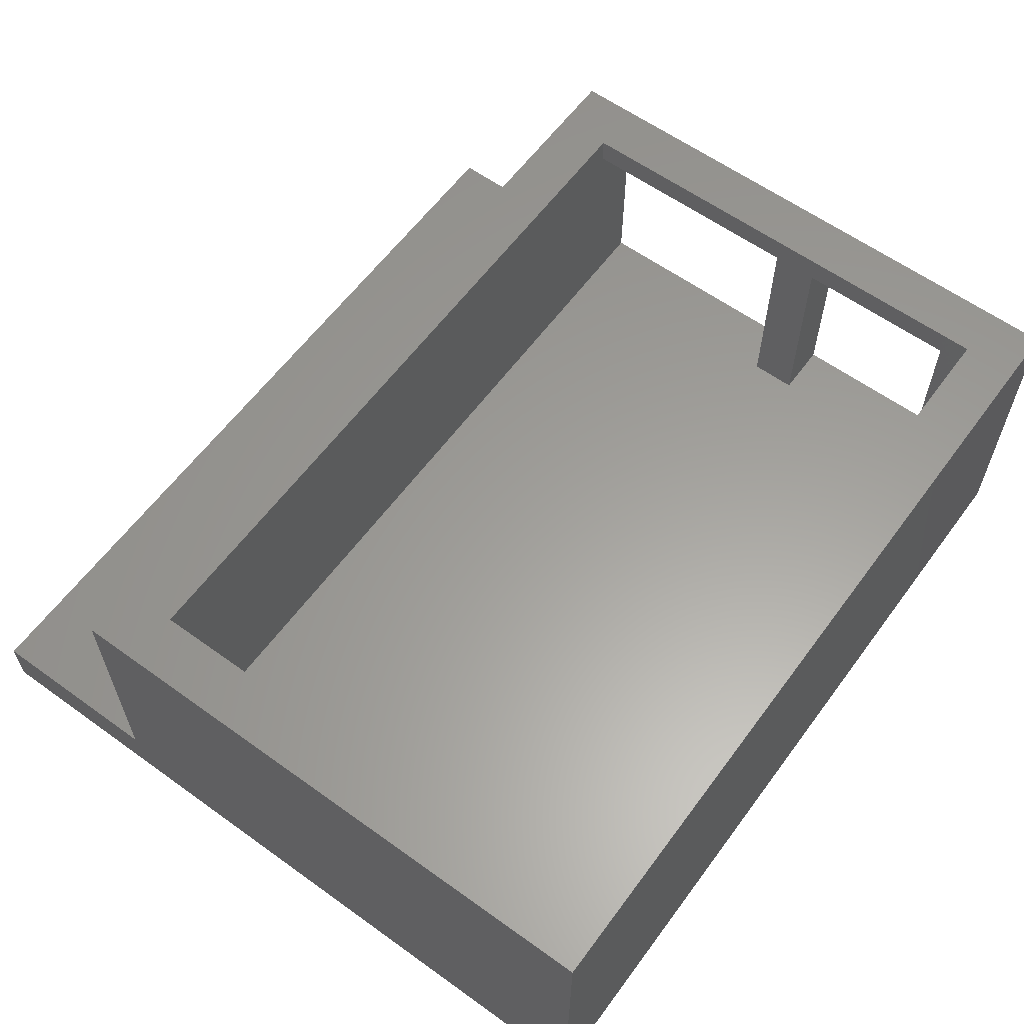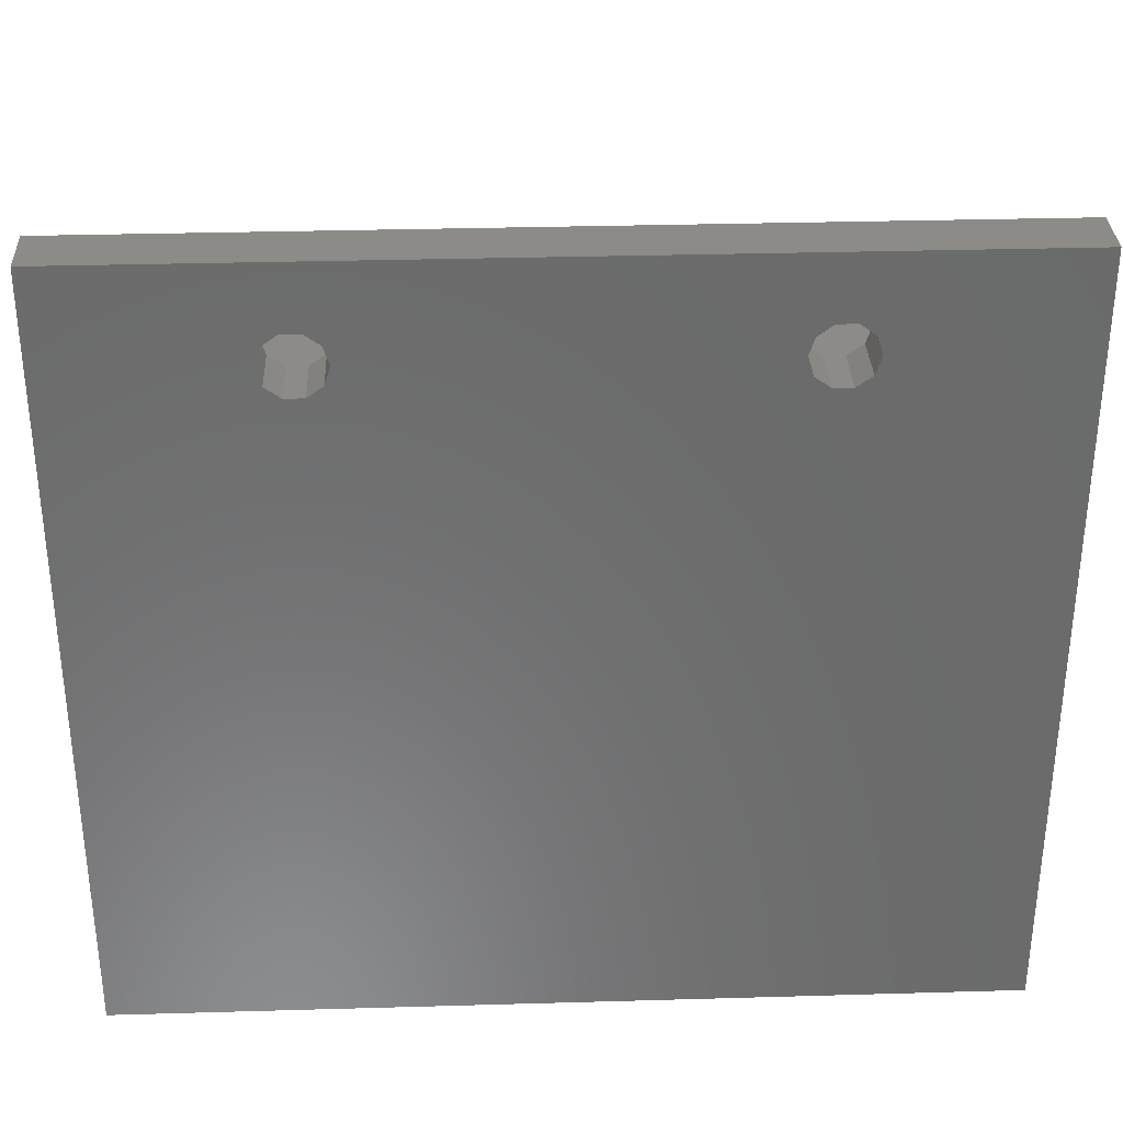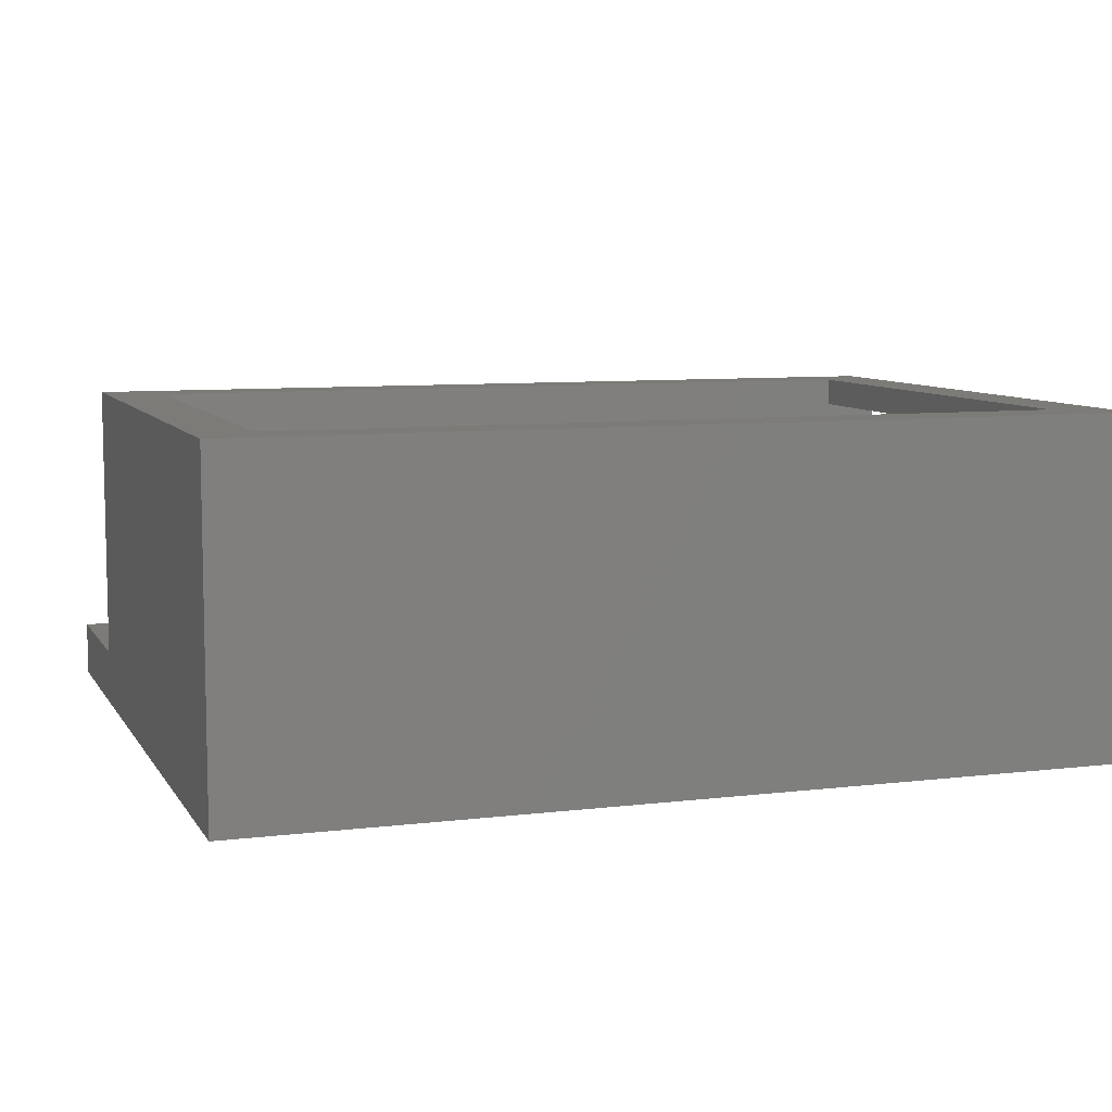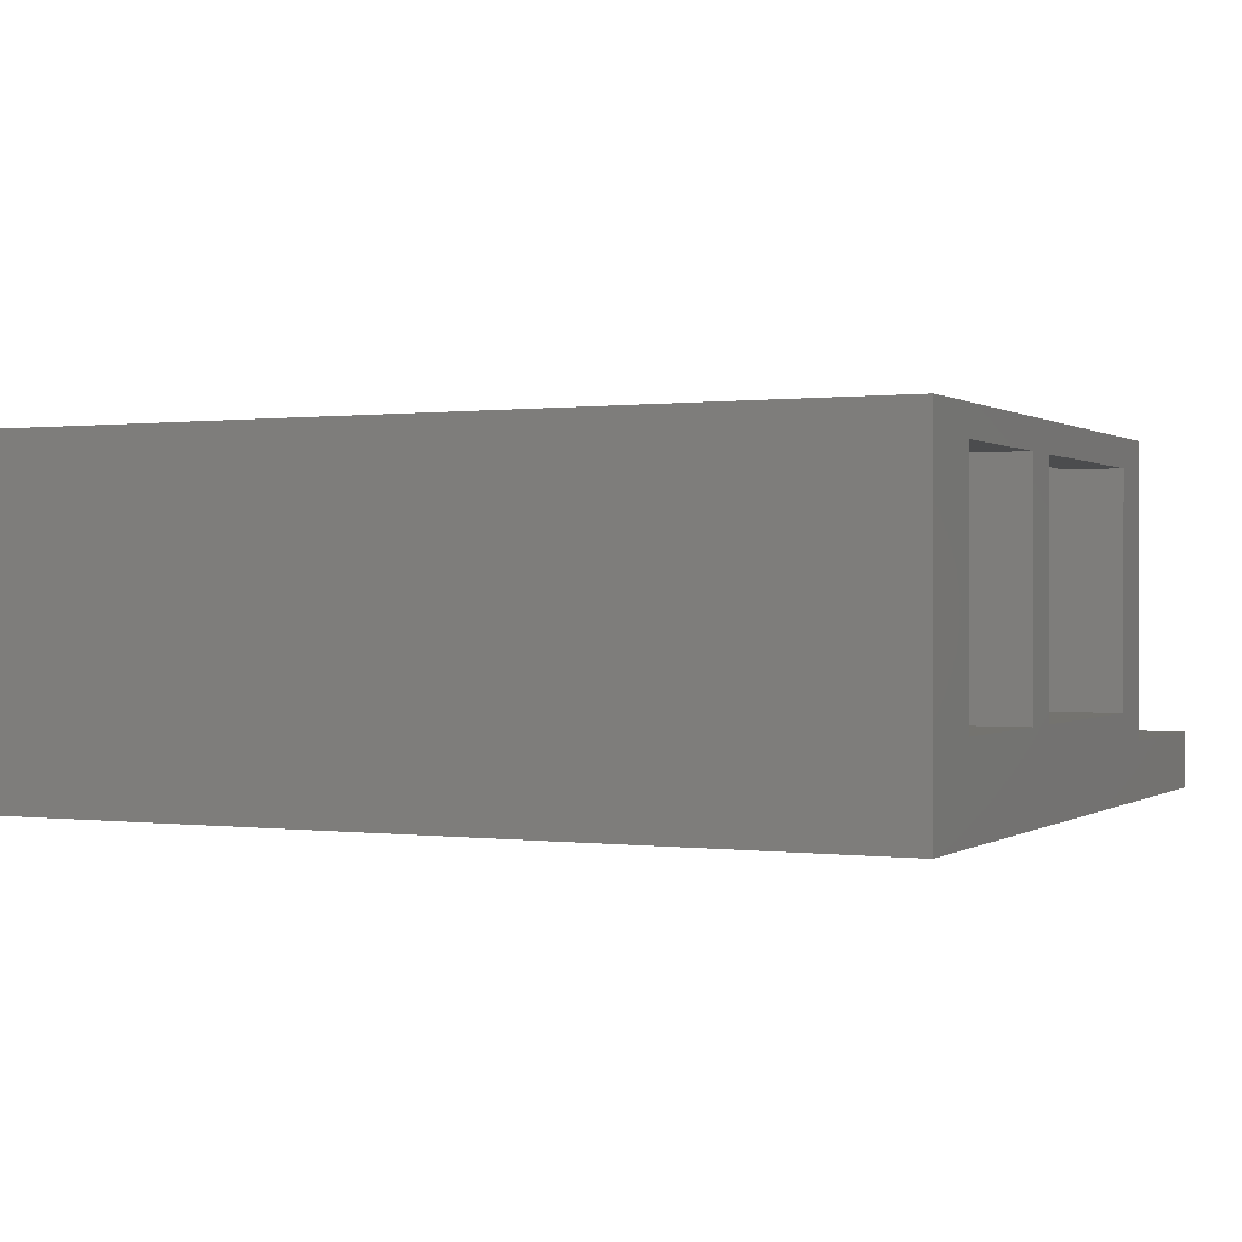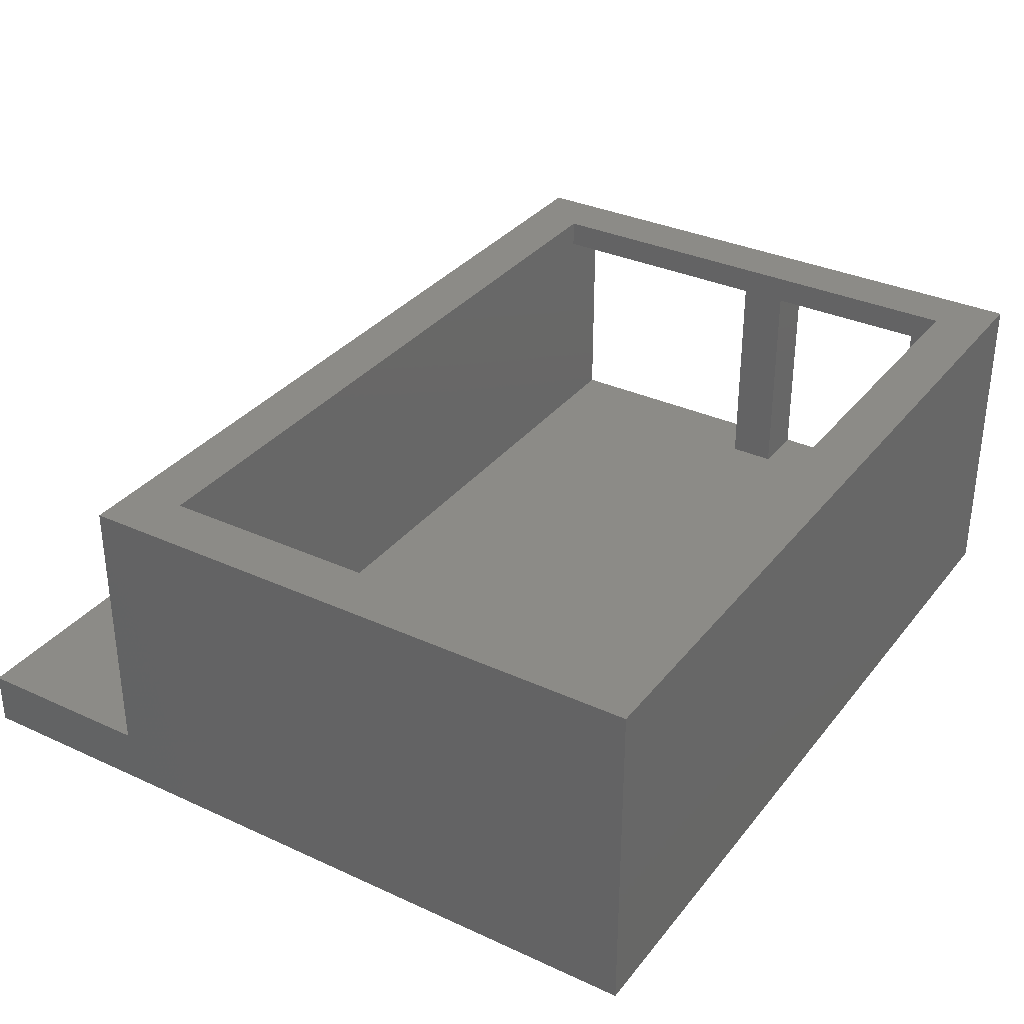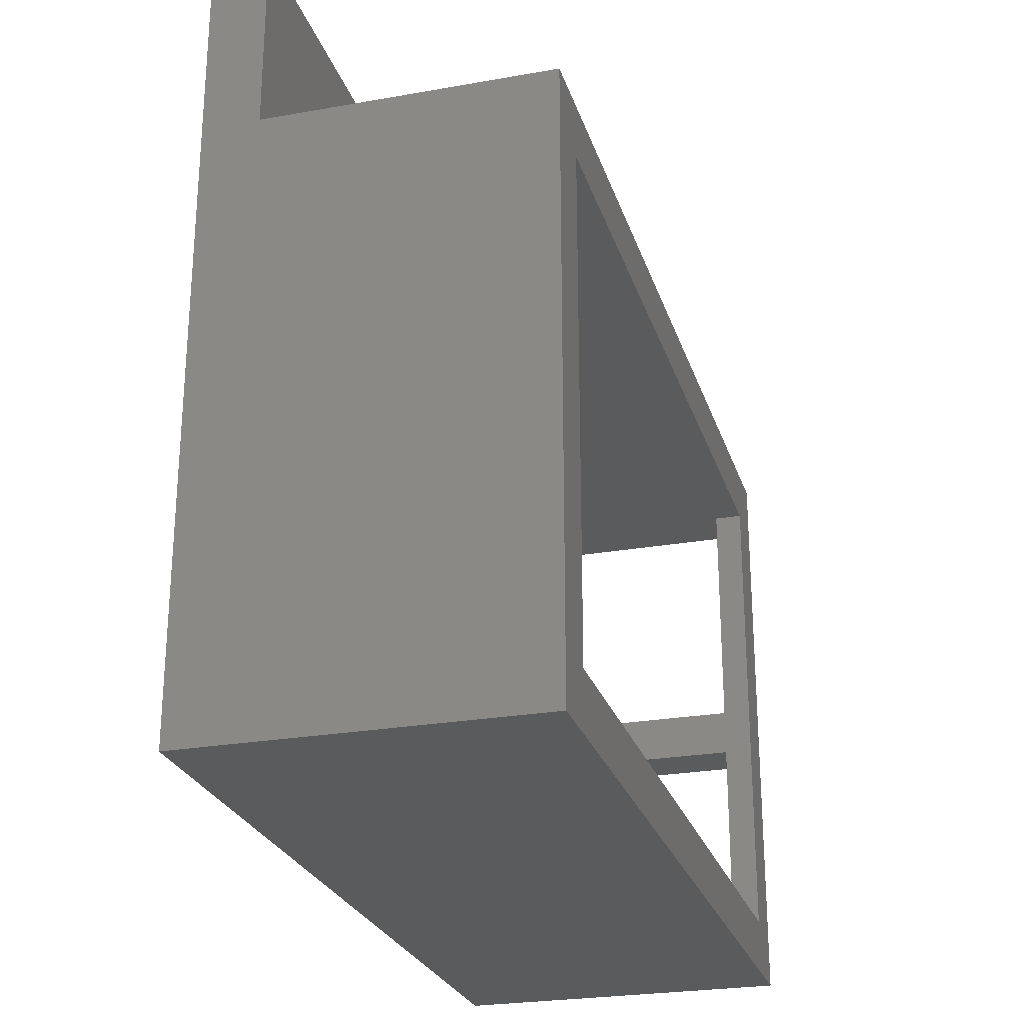
<metadata>
{"format":"stl","ext":"stl","renderer":"f3d","projection":"perspective","resolution":1024,"background":"white","views":[{"elev":60.6,"azim":-53.7,"up":"+Z"},{"elev":32.5,"azim":177.7,"up":"+Y"},{"elev":8.0,"azim":-18.8,"up":"+Z"},{"elev":0.4,"azim":25.7,"up":"+Z"},{"elev":33.3,"azim":-57.8,"up":"+Z"},{"elev":-25.6,"azim":-74.1,"up":"+Y"}]}
</metadata>
<code>
# stl→obj: 74 verts, 160 faces
v -23.5 26 -9
v -23.5 16 -6
v -23.5 26 -6
v -23.5 -16 -9
v -23.5 -16 9
v -23.5 16 9
v 23.5 26 -6
v 13.65 21 -6
v 23.5 16 -6
v 13.33 21.97 -6
v 12.51 22.57 -6
v 11.49 22.57 -6
v 10.67 21.97 -6
v -10.35 21 -6
v 10.35 21 -6
v -10.67 21.97 -6
v -11.49 22.57 -6
v -13.33 21.97 -6
v -13.65 21 -6
v -12.51 22.57 -6
v 13.33 20.03 -6
v 12.51 19.43 -6
v 11.49 19.43 -6
v 10.67 20.03 -6
v -10.67 20.03 -6
v -11.49 19.43 -6
v -12.51 19.43 -6
v -13.33 20.03 -6
v 23.5 16 9
v 23.5 13 7.5
v 23.5 0 7.5
v 23.5 -2.5 7.5
v 23.5 0 -4.5
v 23.5 -16 9
v 23.5 -11.5 7.5
v 23.5 -11.5 -4.5
v 23.5 26 -9
v 23.5 13 -4.5
v 23.5 -16 -9
v 23.5 -2.5 -4.5
v 13.33 20.03 -9
v 13.65 21 -9
v 12.51 19.43 -9
v 11.49 19.43 -9
v -11.49 19.43 -9
v 10.67 20.03 -9
v -10.35 21 -9
v 10.35 21 -9
v -10.67 20.03 -9
v -12.51 19.43 -9
v -13.33 20.03 -9
v 13.33 21.97 -9
v 12.51 22.57 -9
v 11.49 22.57 -9
v 10.67 21.97 -9
v -10.67 21.97 -9
v -11.49 22.57 -9
v -12.51 22.57 -9
v -13.33 21.97 -9
v -13.65 21 -9
v 20.5 13 9
v -20.5 13 9
v -20.5 -13 9
v 20.5 -13 9
v -20.5 13 -4.5
v -20.5 -13 -4.5
v 20.5 -11.5 -4.5
v 20.5 -13 -4.5
v 20.5 -11.5 7.5
v 20.5 0 -4.5
v 20.5 -2.5 -4.5
v 20.5 0 7.5
v 20.5 13 7.5
v 20.5 -2.5 7.5
f 1 2 3
f 4 2 1
f 5 2 4
f 2 5 6
f 7 8 9
f 7 10 8
f 7 11 10
f 7 12 11
f 13 14 15
f 16 13 12
f 17 12 7
f 13 16 14
f 12 17 16
f 3 17 7
f 18 3 19
f 20 3 18
f 17 3 20
f 21 9 8
f 22 9 21
f 23 9 22
f 14 24 15
f 25 24 14
f 24 25 23
f 26 23 25
f 23 26 9
f 2 26 27
f 2 19 3
f 19 2 28
f 26 2 9
f 28 2 27
f 29 30 9
f 29 31 30
f 31 32 33
f 34 31 29
f 31 34 32
f 35 34 36
f 32 34 35
f 9 37 7
f 38 9 30
f 33 9 38
f 39 9 33
f 40 33 32
f 39 33 40
f 39 40 36
f 9 39 37
f 39 36 34
f 41 37 39
f 37 41 42
f 39 43 41
f 39 44 43
f 45 44 39
f 46 47 48
f 44 45 46
f 46 49 47
f 46 45 49
f 4 45 39
f 45 4 50
f 1 51 4
f 50 4 51
f 52 37 42
f 53 37 52
f 54 37 53
f 47 55 48
f 56 55 47
f 55 56 54
f 57 54 56
f 54 57 37
f 1 57 58
f 57 1 37
f 59 1 58
f 60 1 59
f 51 1 60
f 9 6 29
f 6 9 2
f 37 3 7
f 3 37 1
f 42 10 52
f 10 42 8
f 15 55 13
f 55 15 48
f 54 11 12
f 11 54 53
f 53 10 11
f 10 53 52
f 55 12 13
f 12 55 54
f 43 23 22
f 23 43 44
f 41 8 42
f 8 41 21
f 41 22 21
f 22 41 43
f 44 24 23
f 24 44 46
f 24 48 15
f 48 24 46
f 47 16 56
f 16 47 14
f 19 59 18
f 59 19 60
f 58 17 20
f 17 58 57
f 57 16 17
f 16 57 56
f 59 20 18
f 20 59 58
f 45 27 26
f 27 45 50
f 28 60 19
f 60 28 51
f 49 26 25
f 26 49 45
f 50 28 27
f 28 50 51
f 49 14 47
f 14 49 25
f 29 61 34
f 29 62 61
f 62 6 63
f 6 62 29
f 64 34 61
f 63 34 64
f 63 5 34
f 5 63 6
f 4 34 5
f 34 4 39
f 63 65 62
f 65 63 66
f 67 68 69
f 70 71 72
f 72 61 73
f 74 72 71
f 64 72 74
f 64 74 69
f 72 64 61
f 64 69 68
f 62 73 61
f 65 73 62
f 38 73 65
f 73 38 30
f 38 70 33
f 66 71 70
f 71 66 67
f 65 70 38
f 66 70 65
f 67 66 68
f 71 36 40
f 36 71 67
f 68 63 64
f 63 68 66
f 72 30 31
f 30 72 73
f 33 72 31
f 72 33 70
f 69 32 35
f 32 69 74
f 36 69 35
f 69 36 67
f 71 32 74
f 32 71 40

</code>
